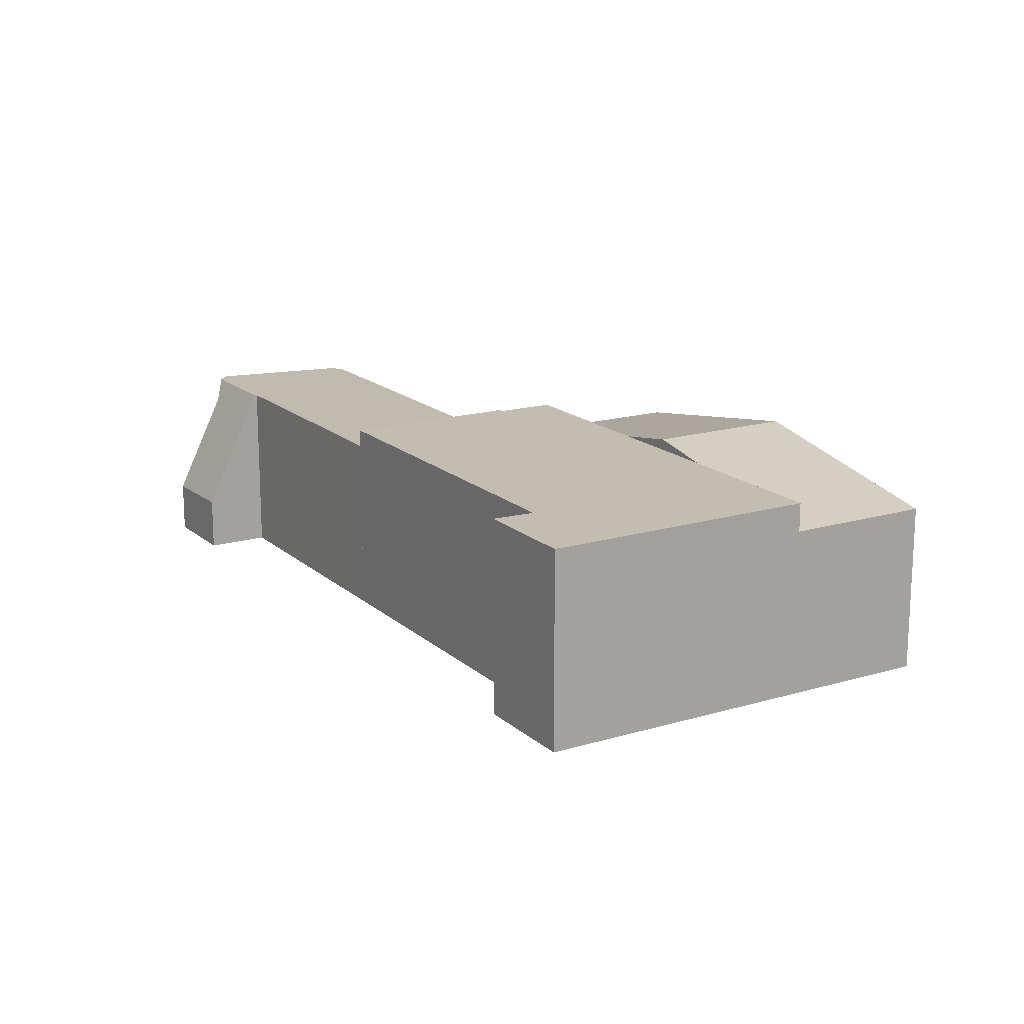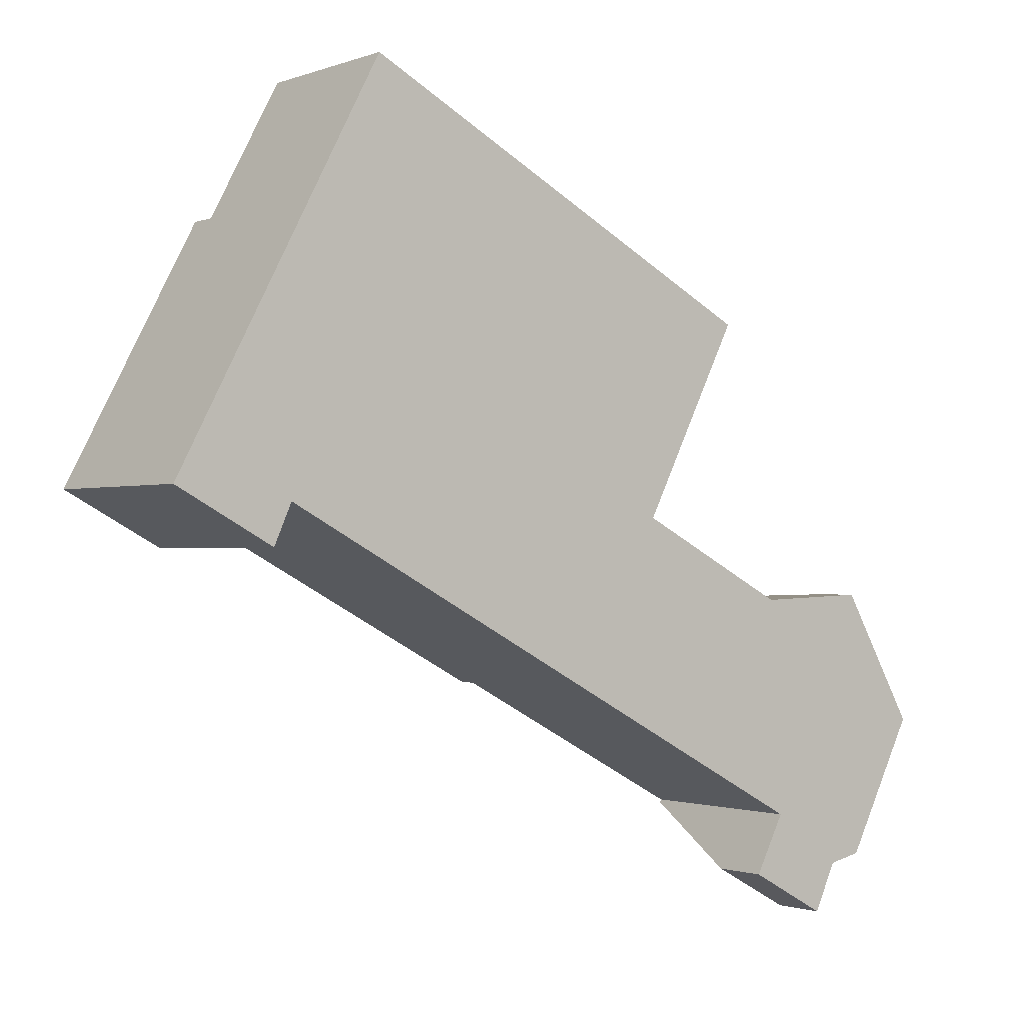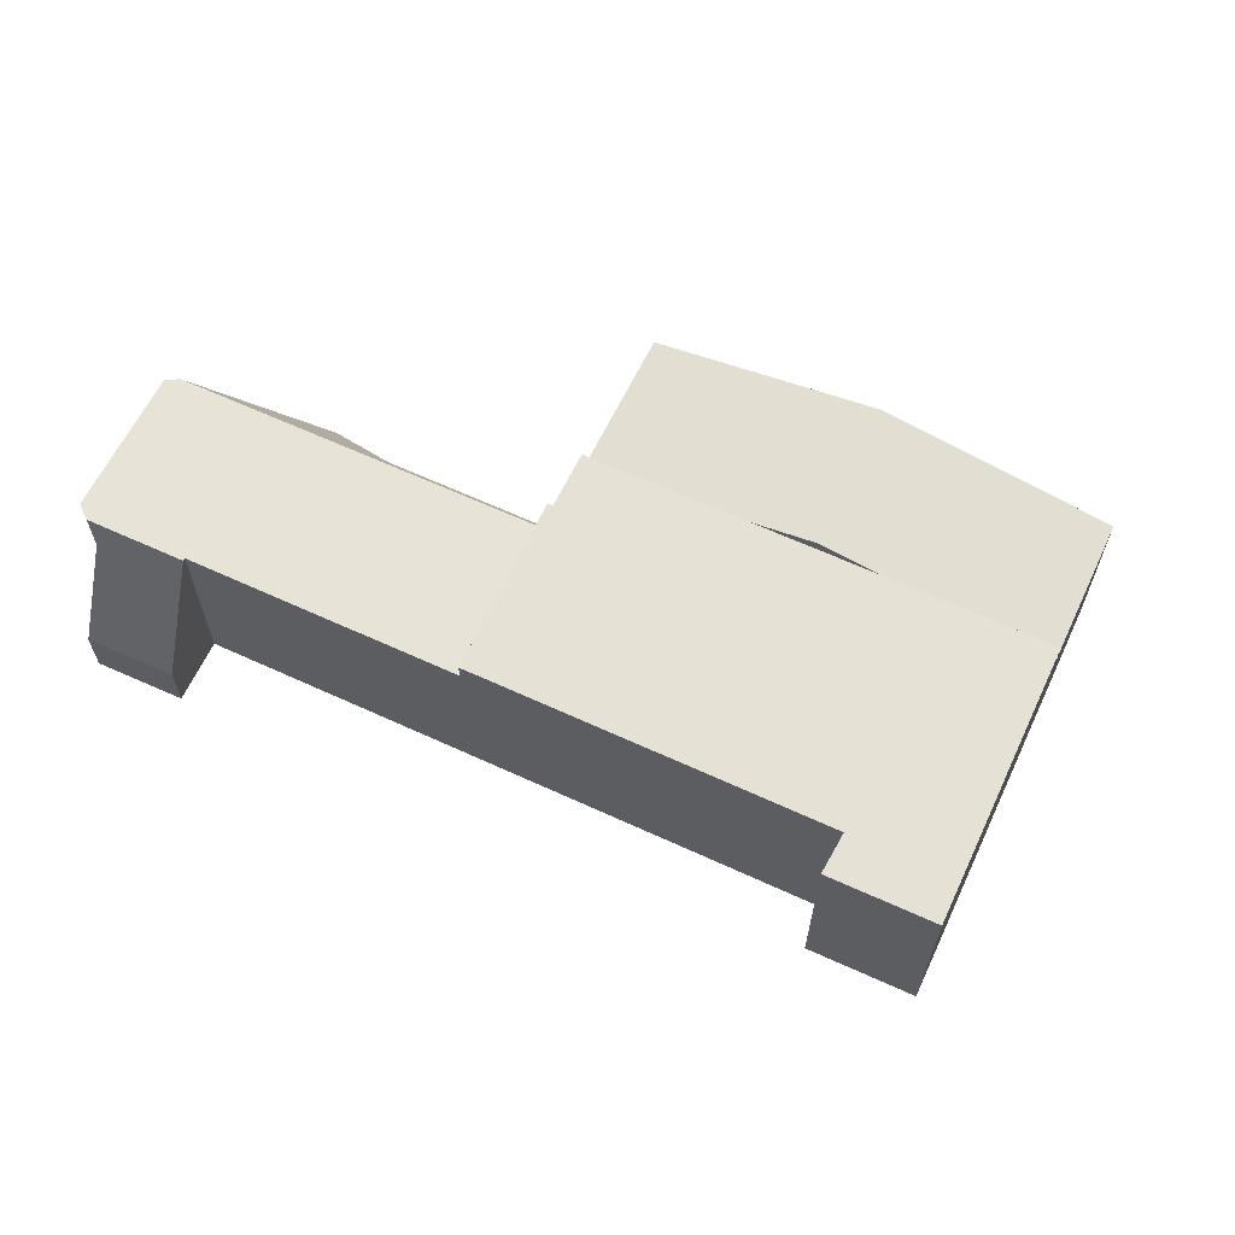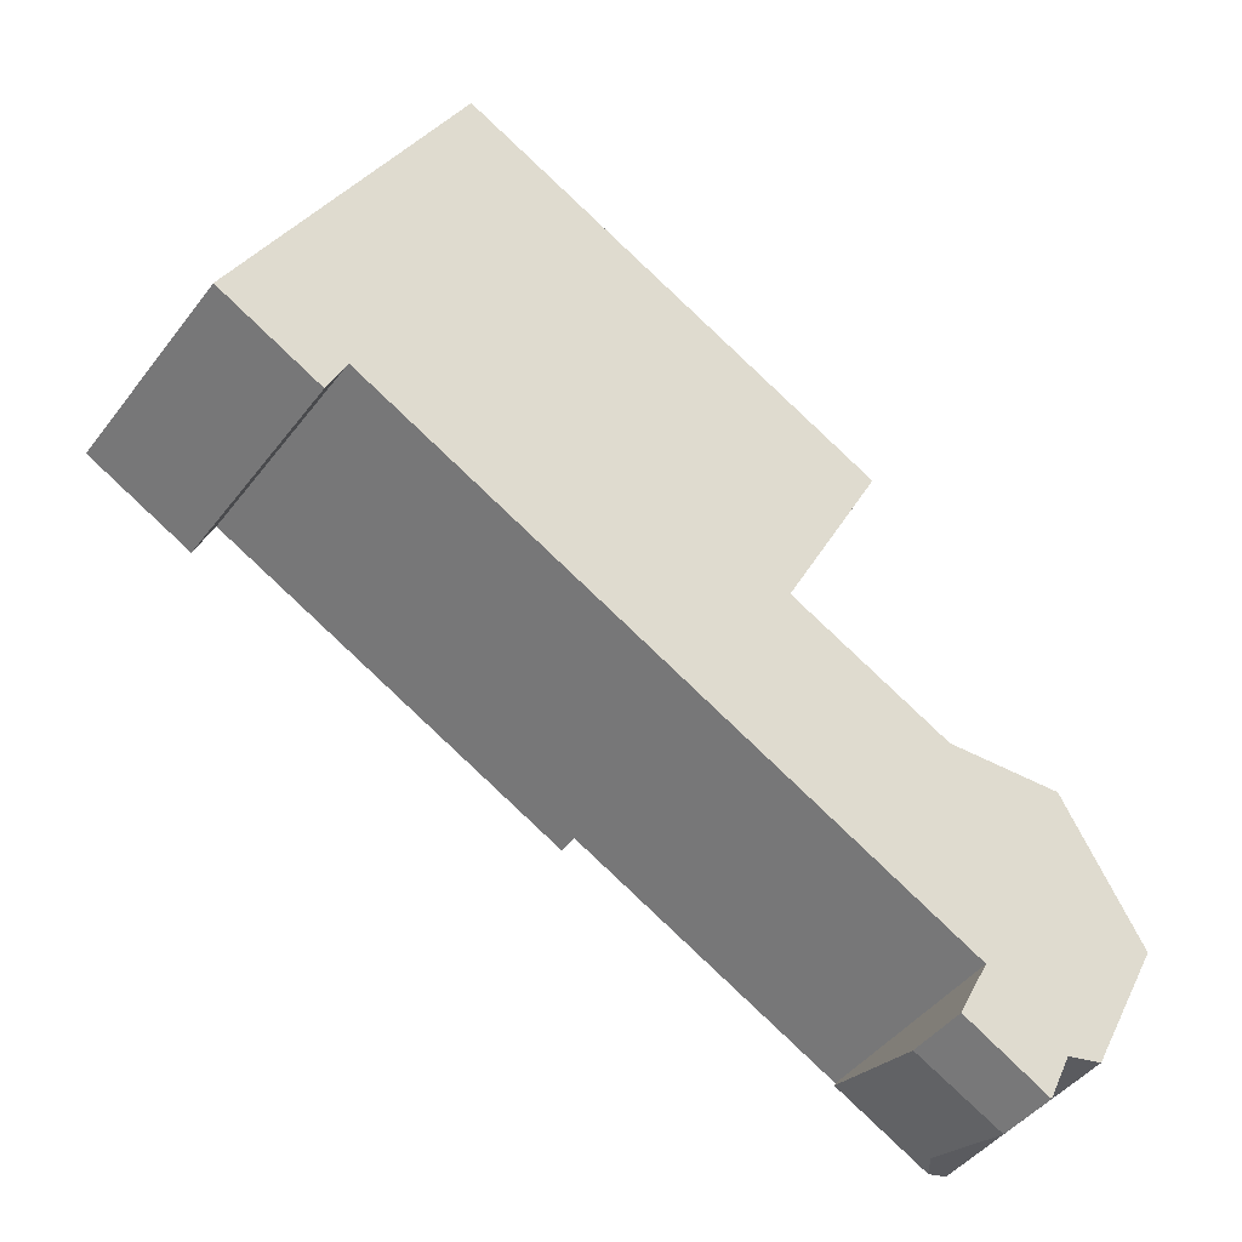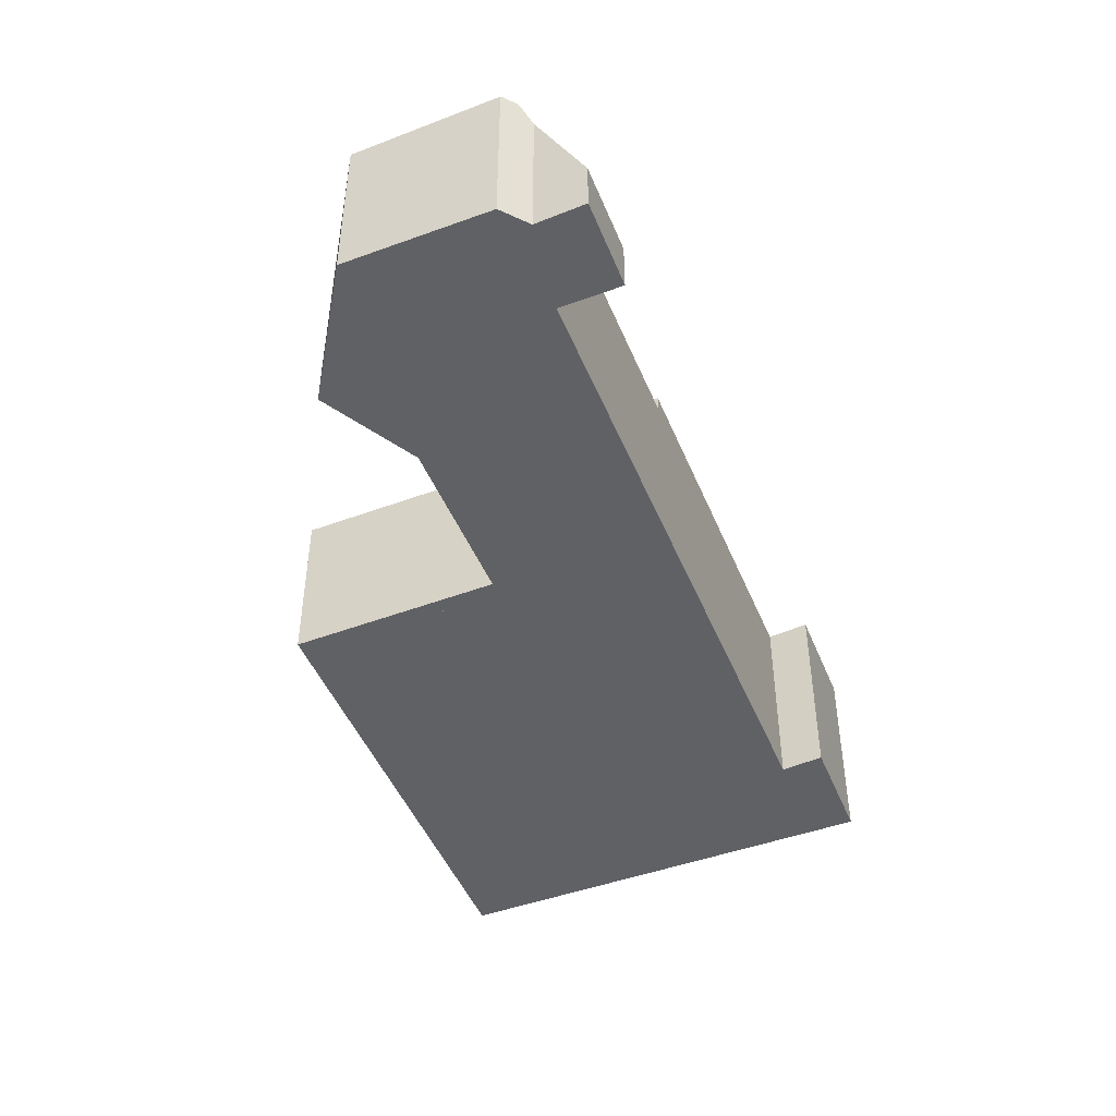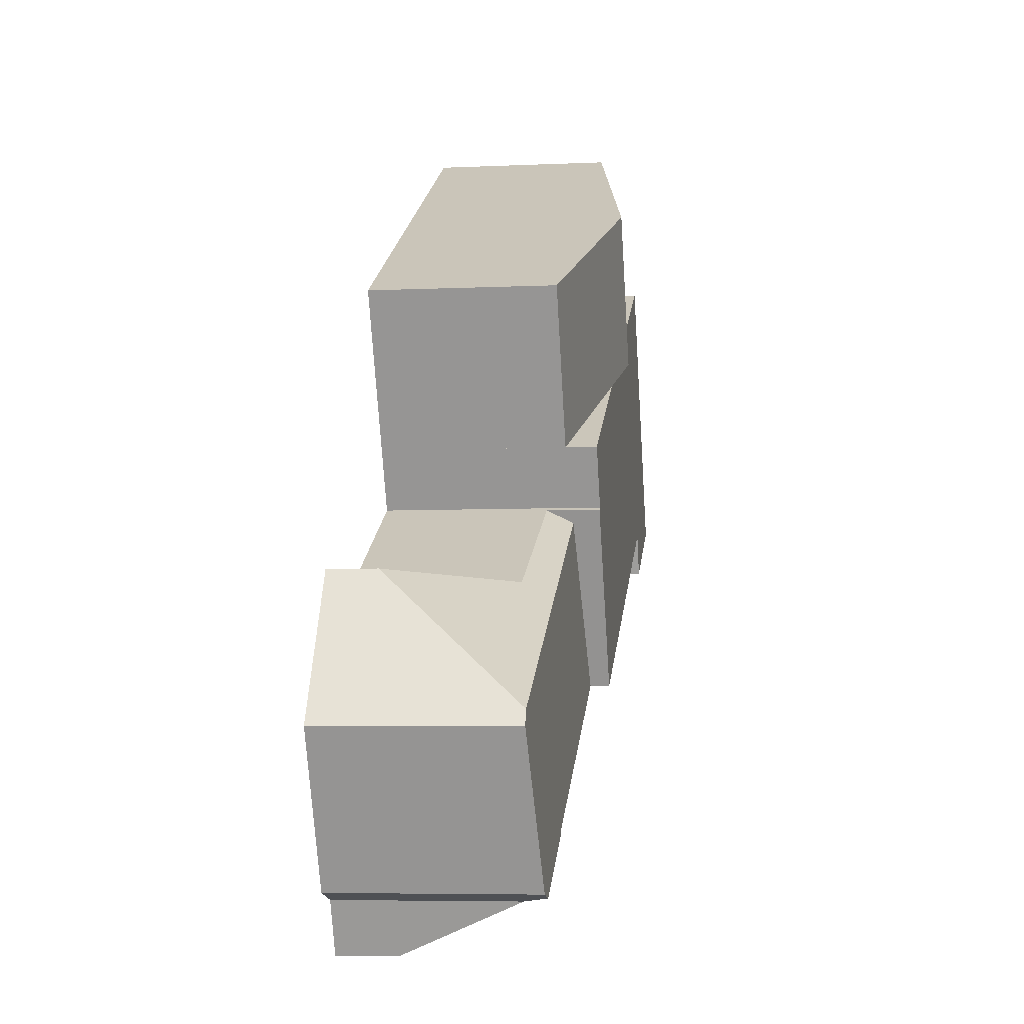
<metadata>
{"format":"obj","ext":"obj","renderer":"f3d","projection":"perspective","resolution":1024,"background":"white","views":[{"elev":16.9,"azim":-93.0,"up":"+Y"},{"elev":-1.1,"azim":-37.0,"up":"+Z"},{"elev":64.3,"azim":-127.1,"up":"+Y"},{"elev":-44.5,"azim":-34.5,"up":"+Z"},{"elev":-47.6,"azim":139.8,"up":"+Y"},{"elev":-5.9,"azim":97.9,"up":"+Z"}]}
</metadata>
<code>
v  9.697 3.053 0.536
v  7.307 3.767 4.885
v  10.94 3.061 2.979
v  7.062 3.567 1.944
v  6.038 3.767 2.491
v  5.013 3.567 3.039
v  4.102 3.144 6.567
v  2.364 3.05 4.454
v  3.619 3.05 6.82
v  3.519 3.05 6.632
v  3.619 -4.176e-16 6.82
v  4.102 -4.021e-16 6.567
v  7.307 -2.991e-16 4.885
v  10.94 -1.824e-16 2.979
v  9.697 -3.282e-17 0.536
v  7.062 -1.19e-16 1.944
v  6.038 -1.525e-16 2.491
v  5.013 -1.861e-16 3.039
v  2.364 -2.727e-16 4.454
v  3.519 -4.061e-16 6.632
v  12.14 3.252 -5.668
v  13.05 0.959 -7.413
v  11.64 0.988 -6.641
v  13.45 2.865 -6.578
v  13.73 3.252 -6.515
v  9.195 3.122 -0.658
v  12.17 3.25 -5.622
v  7.796 3.25 -3.295
v  15.13 3.122 -3.832
v  14.04 3.243 -6.443
v  15.27 3.128 -4.067
v  9.304 2.695 -0.453
v  11.95 2.635 -1.829
v  13.94 0.792 -1.756
v  14.04 3.945e-16 -6.443
v  13.73 3.989e-16 -6.515
v  13.45 4.028e-16 -6.578
v  13.05 4.539e-16 -7.413
v  15.27 2.49e-16 -4.067
v  11.64 4.066e-16 -6.641
v  12.17 3.442e-16 -5.622
v  7.796 2.018e-16 -3.295
v  12.14 3.471e-16 -5.668
v  9.195 4.029e-17 -0.658
v  9.304 2.774e-17 -0.453
v  11.95 1.12e-16 -1.829
v  13.94 1.075e-16 -1.756
v  15.13 2.346e-16 -3.832
v  6.038 3.567 2.491
v  9.218 3.567 -0.408
v  9.697 3.567 0.536
v  0.56 3.567 1.056
v  1.722 3.567 -0.927
v  0 3.567 2.184e-16
v  2.03 3.567 -0.228
v  3.326 3.567 -0.917
v  1.014 3.567 1.911
v  7.796 3.567 -3.295
v  2.364 3.567 4.454
v  9.195 3.567 -0.658
v  9.304 3.567 -0.453
v  9.218 2.498e-17 -0.408
v  2.03 1.396e-17 -0.228
v  1.722 5.676e-17 -0.927
v  3.326 5.615e-17 -0.917
v  0 0 0
v  0.56 -6.466e-17 1.056
v  1.014 -1.17e-16 1.911
g defaultobject
f 1 2 3
f 2 1 4
f 2 4 5
f 6 2 5
f 2 6 7
f 7 6 8
f 7 8 9
f 9 8 10
f 11 7 9
f 7 11 2
f 2 11 12
f 2 12 13
f 2 13 3
f 3 13 14
f 14 1 3
f 1 14 15
f 15 4 1
f 4 15 16
f 4 16 5
f 5 16 6
f 6 16 8
f 8 16 17
f 8 17 18
f 8 18 19
f 19 10 8
f 10 19 9
f 9 19 11
f 11 19 20
f 13 15 14
f 15 13 16
f 16 13 17
f 17 13 12
f 17 12 18
f 18 12 19
f 19 12 11
f 19 11 20
f 21 22 23
f 22 21 24
f 24 21 25
f 26 27 28
f 27 26 29
f 27 29 25
f 25 29 30
f 30 29 31
f 25 21 27
f 32 29 26
f 29 32 33
f 29 33 34
f 30 24 25
f 24 30 35
f 24 35 36
f 24 36 37
f 37 22 24
f 22 37 38
f 31 35 30
f 35 31 39
f 22 40 23
f 40 22 38
f 41 28 27
f 28 41 42
f 23 27 21
f 27 23 41
f 41 23 40
f 41 40 43
f 42 26 28
f 26 42 32
f 32 42 44
f 32 44 45
f 45 33 32
f 33 45 46
f 47 29 34
f 29 47 48
f 29 48 31
f 31 48 39
f 46 34 33
f 34 46 47
f 38 37 40
f 44 46 45
f 46 44 42
f 46 42 41
f 46 41 47
f 47 41 48
f 48 41 43
f 48 43 40
f 48 40 37
f 48 37 36
f 48 36 39
f 39 36 35
f 49 50 6
f 50 49 51
f 51 49 4
f 52 53 54
f 53 52 55
f 55 52 56
f 56 52 57
f 56 57 58
f 58 57 59
f 58 59 60
f 60 59 6
f 60 6 50
f 60 50 61
f 15 50 51
f 50 15 62
f 45 60 61
f 60 45 58
f 58 45 42
f 42 45 44
f 63 53 55
f 53 63 64
f 62 61 50
f 61 62 45
f 19 6 59
f 6 19 49
f 49 19 18
f 49 18 4
f 4 18 51
f 51 18 17
f 51 17 16
f 51 16 15
f 42 56 58
f 56 42 65
f 56 65 55
f 55 65 63
f 64 54 53
f 54 64 66
f 66 52 54
f 52 66 57
f 57 66 59
f 59 66 19
f 19 66 67
f 19 67 68
f 45 62 44
f 64 67 66
f 67 64 68
f 68 64 19
f 19 64 63
f 19 63 65
f 19 65 18
f 18 65 42
f 18 42 17
f 17 42 16
f 16 42 62
f 16 62 15
f 62 42 44

</code>
